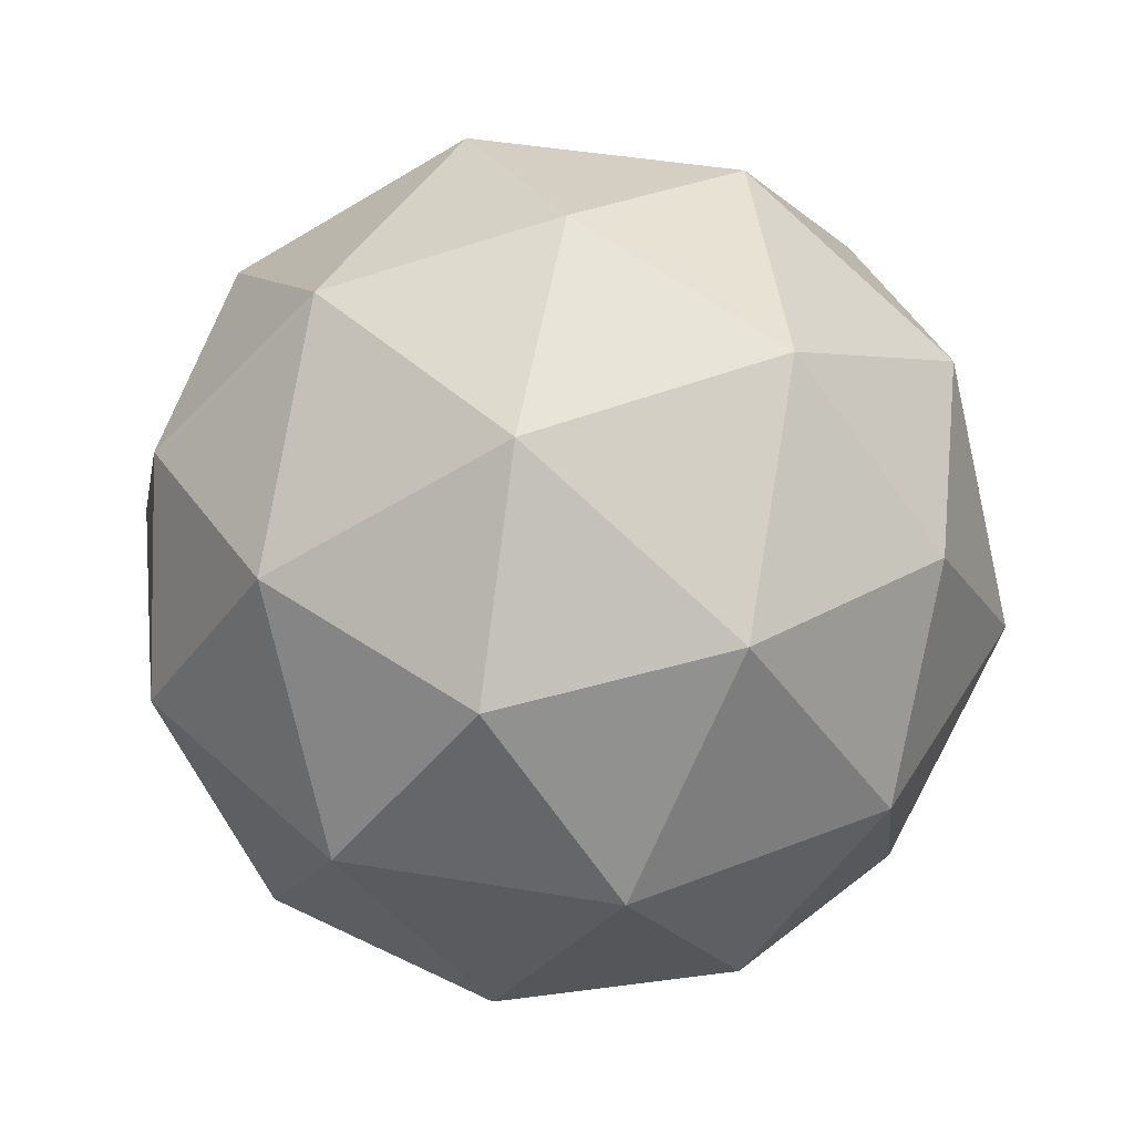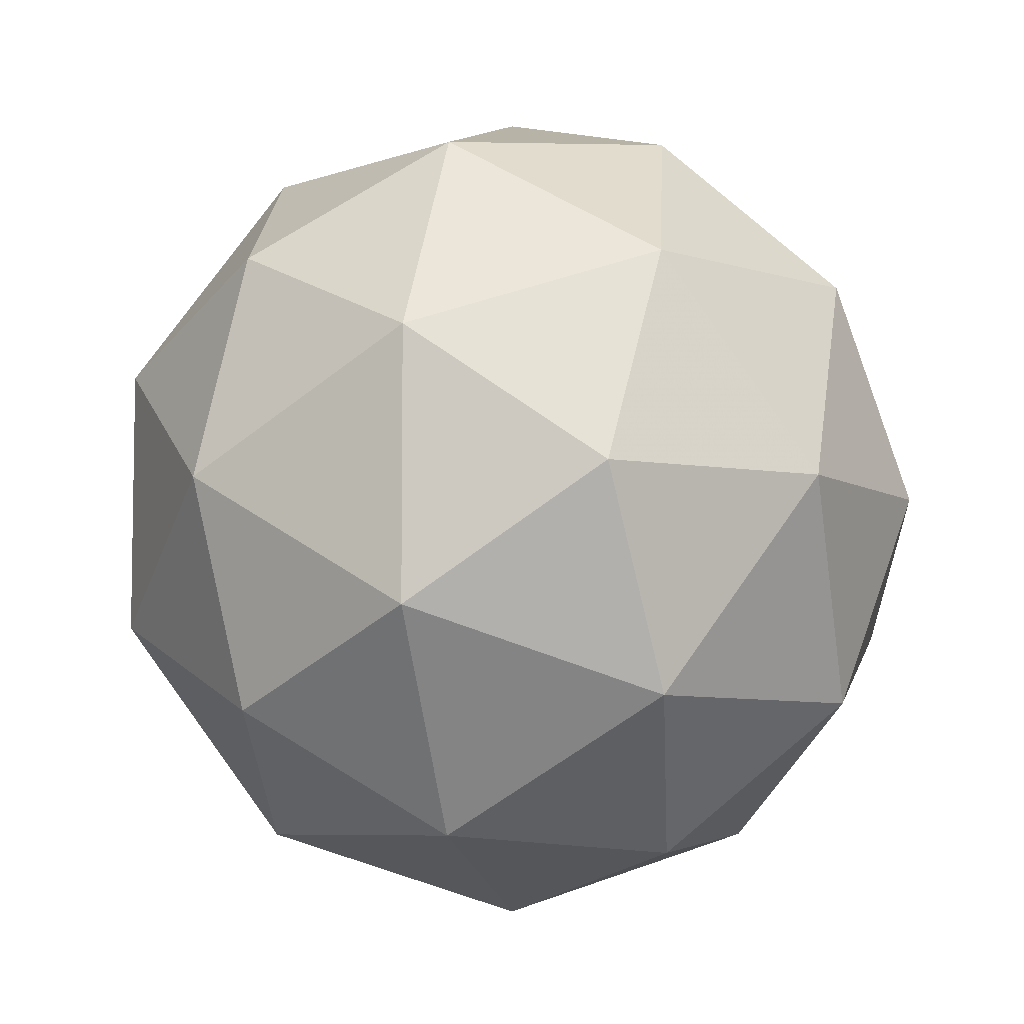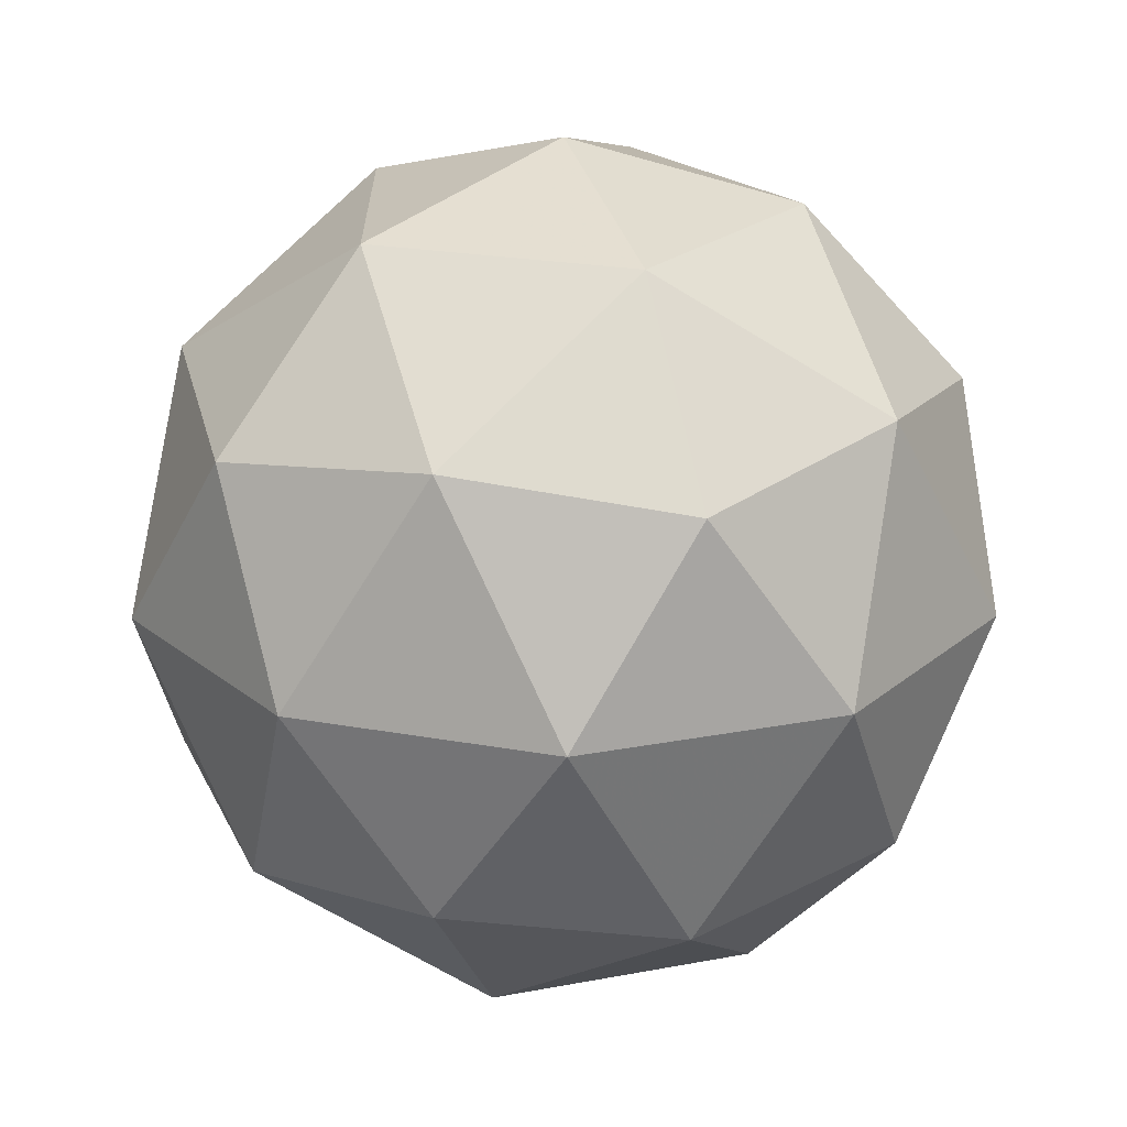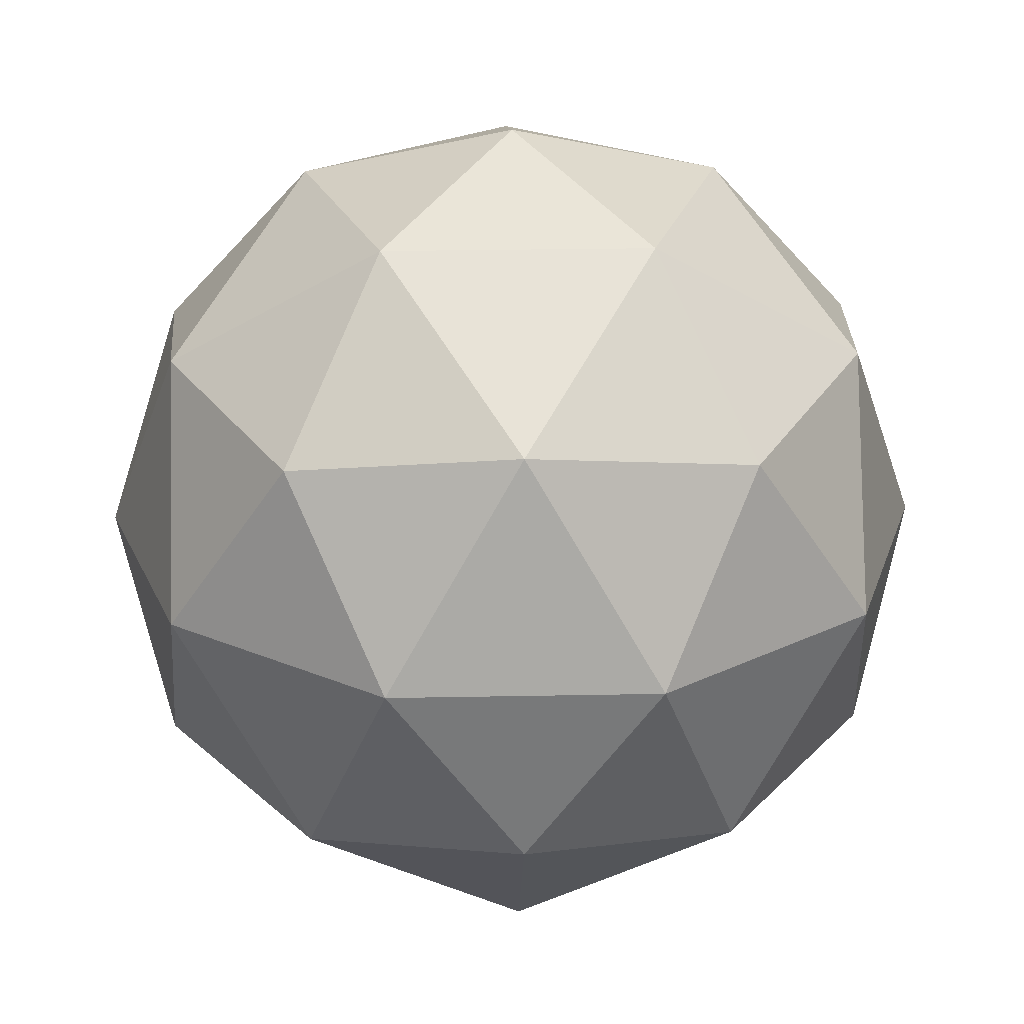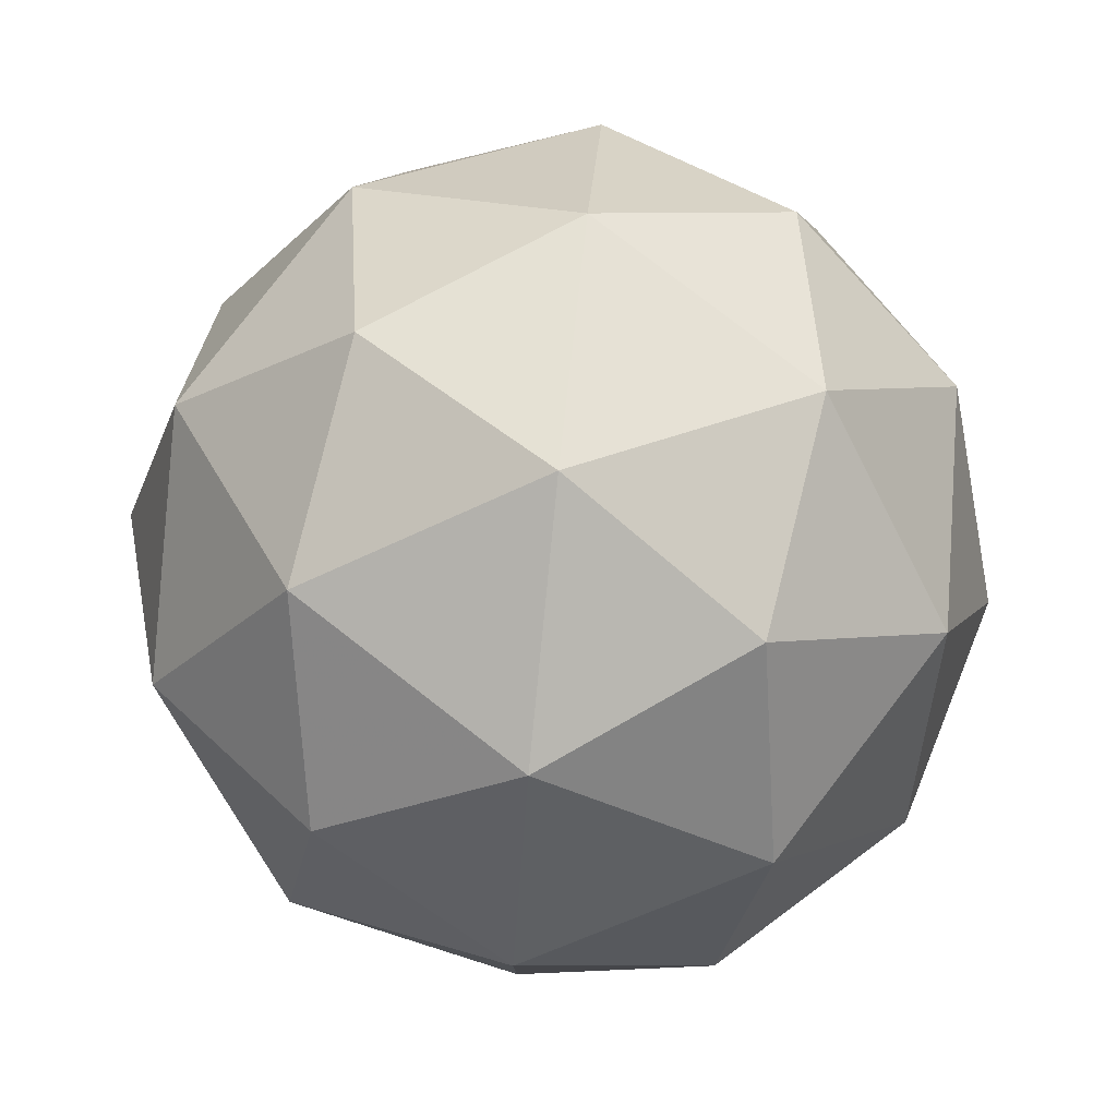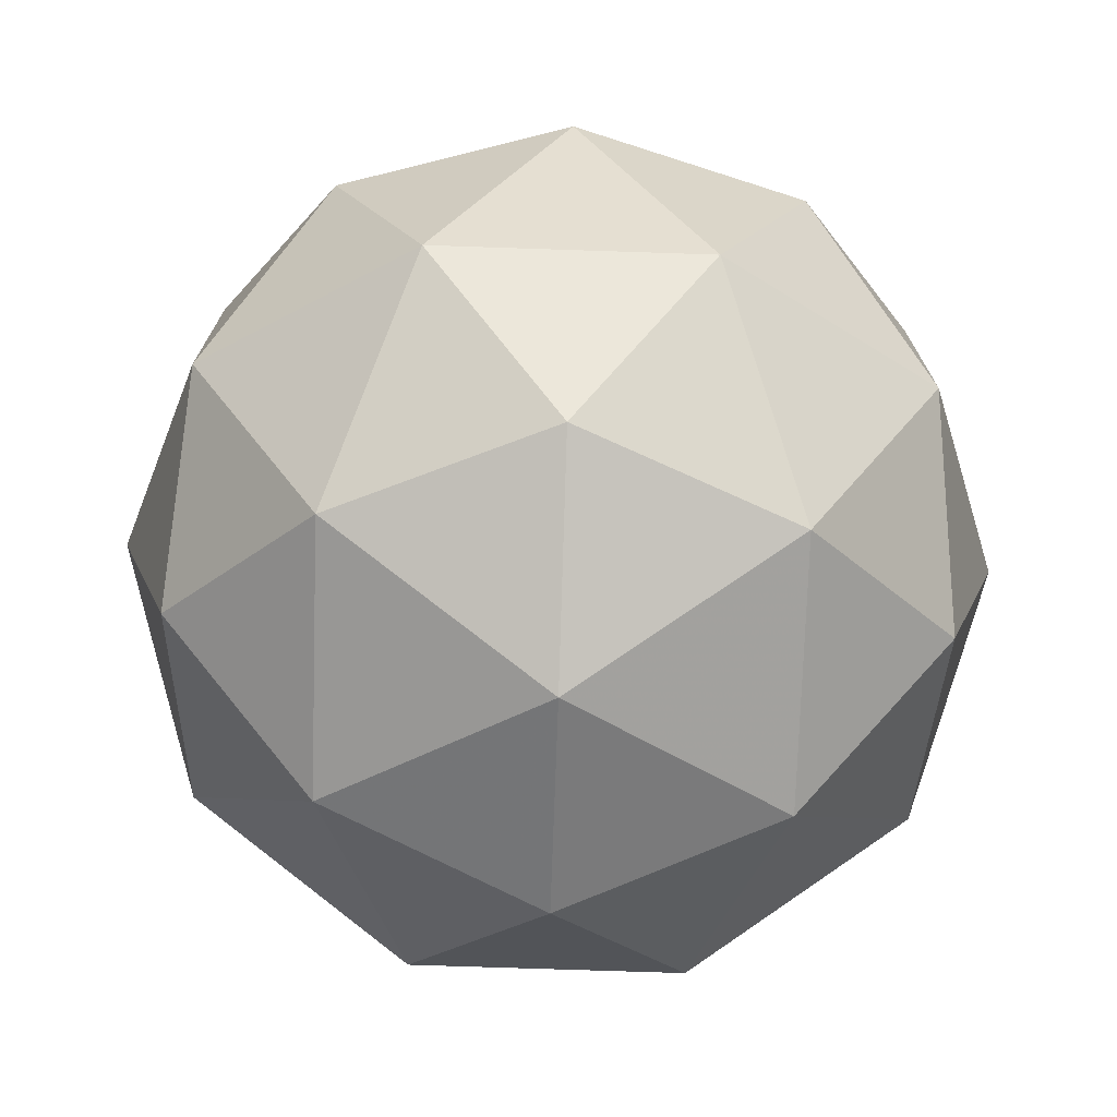
<metadata>
{"format":"obj","ext":"obj","renderer":"f3d","projection":"perspective","resolution":1024,"background":"white","views":[{"elev":44.0,"azim":-114.9,"up":"+Y"},{"elev":-6.7,"azim":-75.4,"up":"+Z"},{"elev":22.5,"azim":-144.4,"up":"+Y"},{"elev":25.2,"azim":-163.8,"up":"+Y"},{"elev":80.0,"azim":95.9,"up":"+Z"},{"elev":-74.0,"azim":146.4,"up":"+Z"}]}
</metadata>
<code>
g BAGL-i2-g46-s223
v 5826 5164 -4926
v 5915 5195 -4861
v 5792 5195 -4821
v 5978 5280 -4816
v 6005 5263 -4926
v 5716 5195 -4926
v 5792 5195 -5031
v 5915 5195 -4991
v 6026 5374 -4861
v 5768 5280 -4747
v 5881 5263 -4756
v 5826 5374 -4716
v 5638 5280 -4926
v 5682 5263 -4821
v 5626 5374 -4861
v 5768 5280 -5105
v 5682 5263 -5031
v 5703 5374 -5096
v 5978 5280 -5036
v 5881 5263 -5096
v 5950 5374 -5096
v 5950 5374 -4756
v 5703 5374 -4756
v 5626 5374 -4991
v 5826 5374 -5136
v 6026 5374 -4991
v 5884 5467 -4747
v 5971 5484 -4821
v 5860 5552 -4821
v 5674 5467 -4816
v 5771 5484 -4756
v 5737 5552 -4861
v 5674 5467 -5036
v 5648 5484 -4926
v 5737 5552 -4991
v 5884 5467 -5105
v 5771 5484 -5096
v 5860 5552 -5031
v 6014 5467 -4926
v 5971 5484 -5031
v 5937 5552 -4926
v 5826 5584 -4926
f 1 2 3
f 4 2 5
f 1 3 6
f 1 6 7
f 1 7 8
f 4 5 9
f 10 11 12
f 13 14 15
f 16 17 18
f 19 20 21
f 4 9 22
f 10 12 23
f 13 15 24
f 16 18 25
f 19 21 26
f 27 28 29
f 30 31 32
f 33 34 35
f 36 37 38
f 39 40 41
f 41 38 42
f 41 40 38
f 40 36 38
f 38 35 42
f 38 37 35
f 37 33 35
f 35 32 42
f 35 34 32
f 34 30 32
f 32 29 42
f 32 31 29
f 31 27 29
f 29 41 42
f 29 28 41
f 28 39 41
f 26 40 39
f 26 21 40
f 21 36 40
f 25 37 36
f 25 18 37
f 18 33 37
f 24 34 33
f 24 15 34
f 15 30 34
f 23 31 30
f 23 12 31
f 12 27 31
f 22 28 27
f 22 9 28
f 9 39 28
f 21 25 36
f 21 20 25
f 20 16 25
f 18 24 33
f 18 17 24
f 17 13 24
f 15 23 30
f 15 14 23
f 14 10 23
f 12 22 27
f 12 11 22
f 11 4 22
f 9 26 39
f 9 5 26
f 5 19 26
f 8 20 19
f 8 7 20
f 7 16 20
f 7 17 16
f 7 6 17
f 6 13 17
f 6 14 13
f 6 3 14
f 3 10 14
f 5 8 19
f 5 2 8
f 2 1 8
f 3 11 10
f 3 2 11
f 2 4 11
f 2 4 11

</code>
